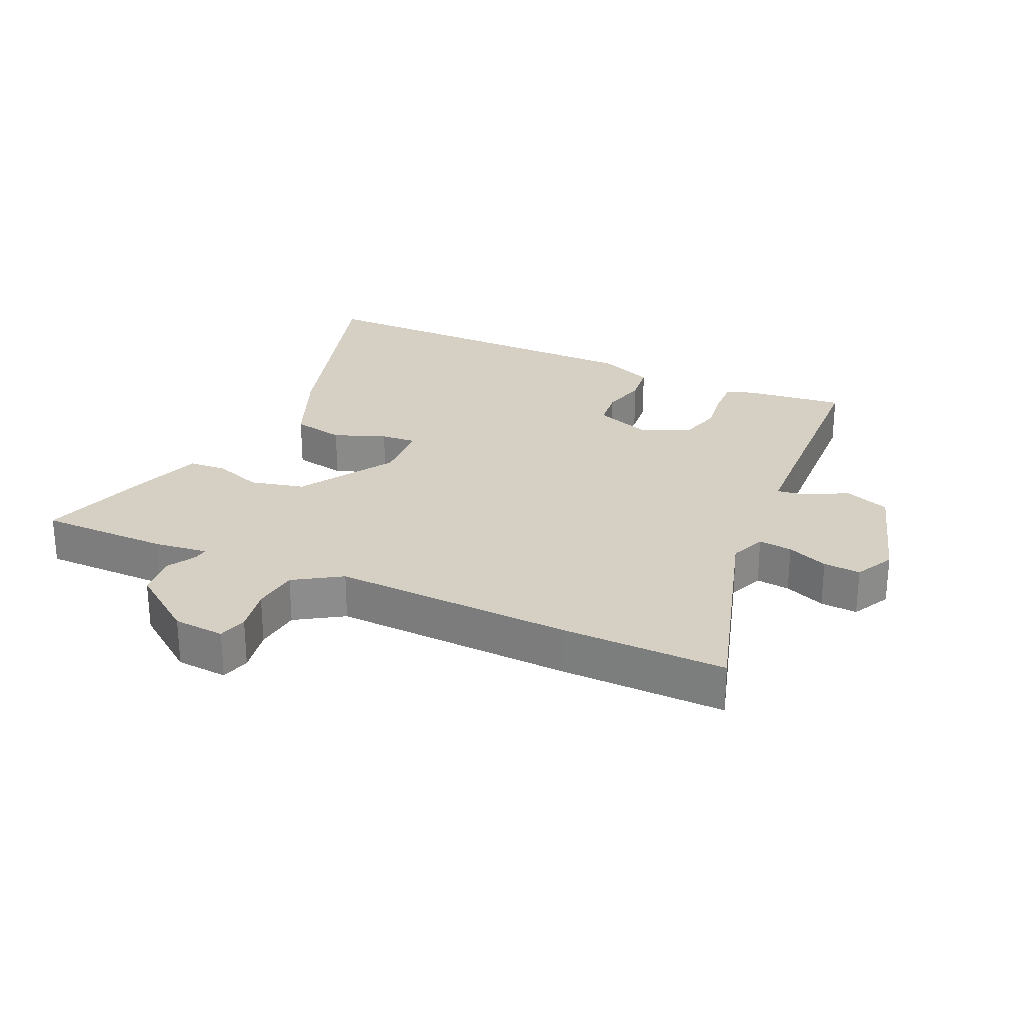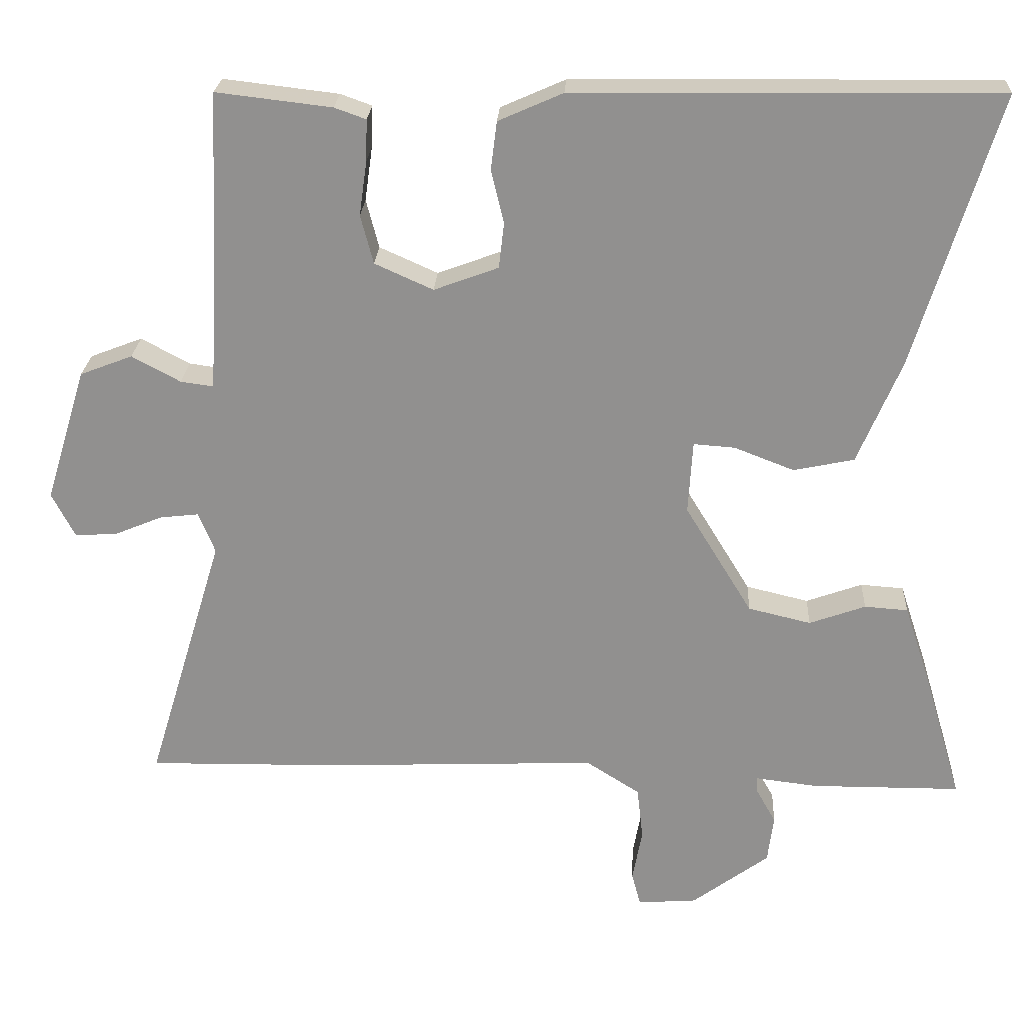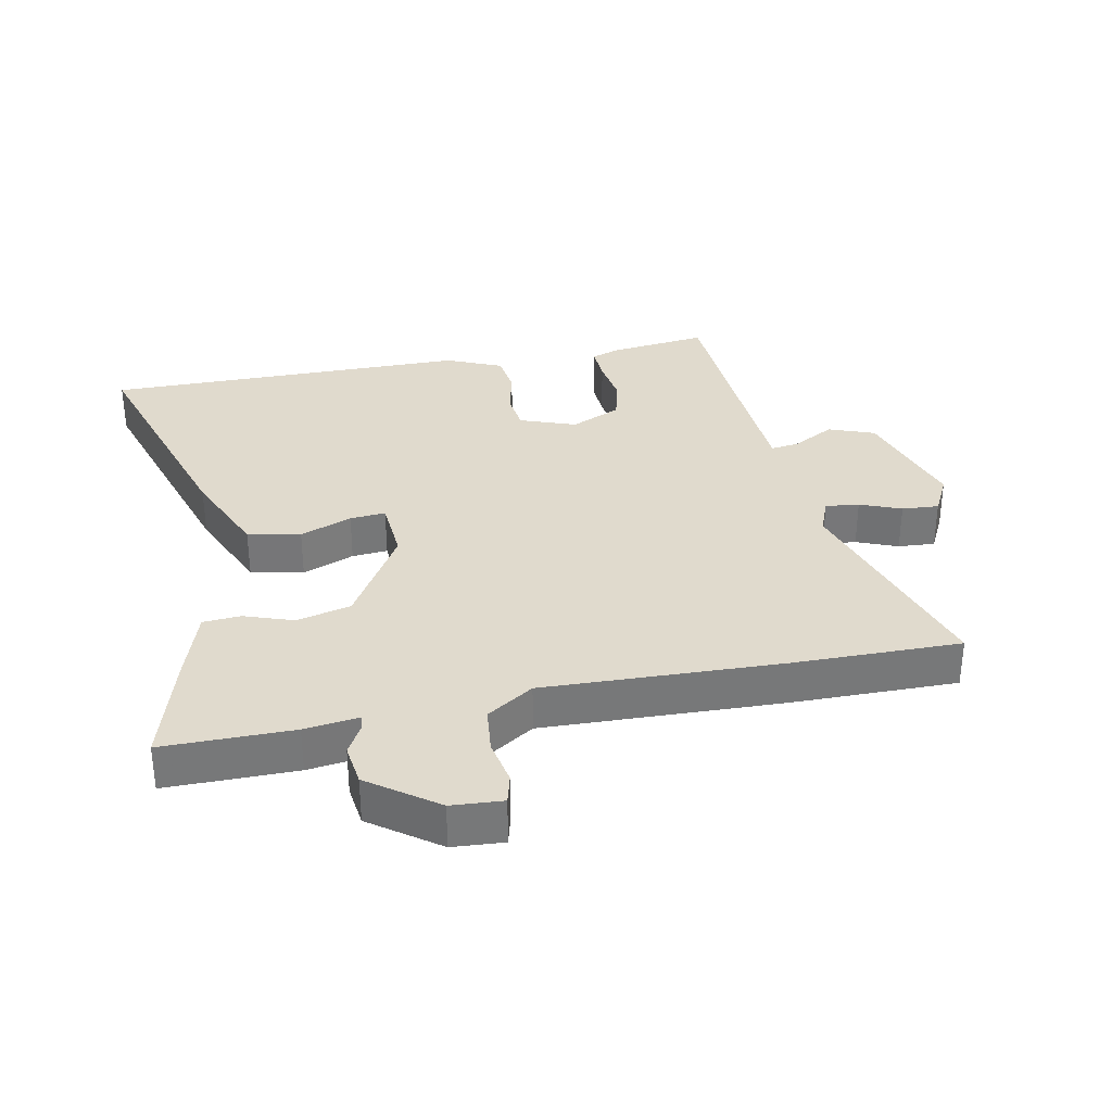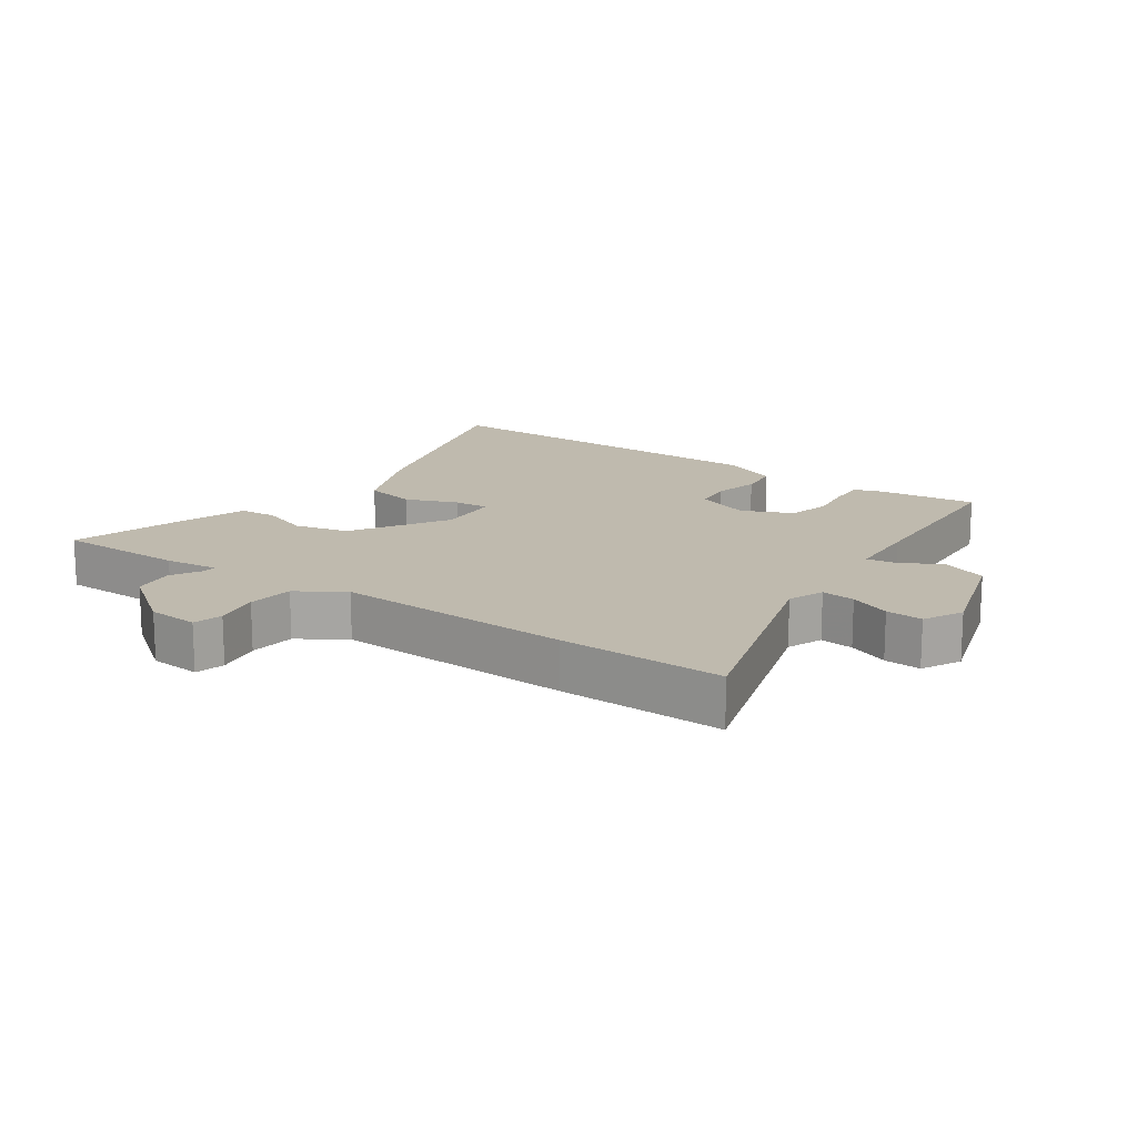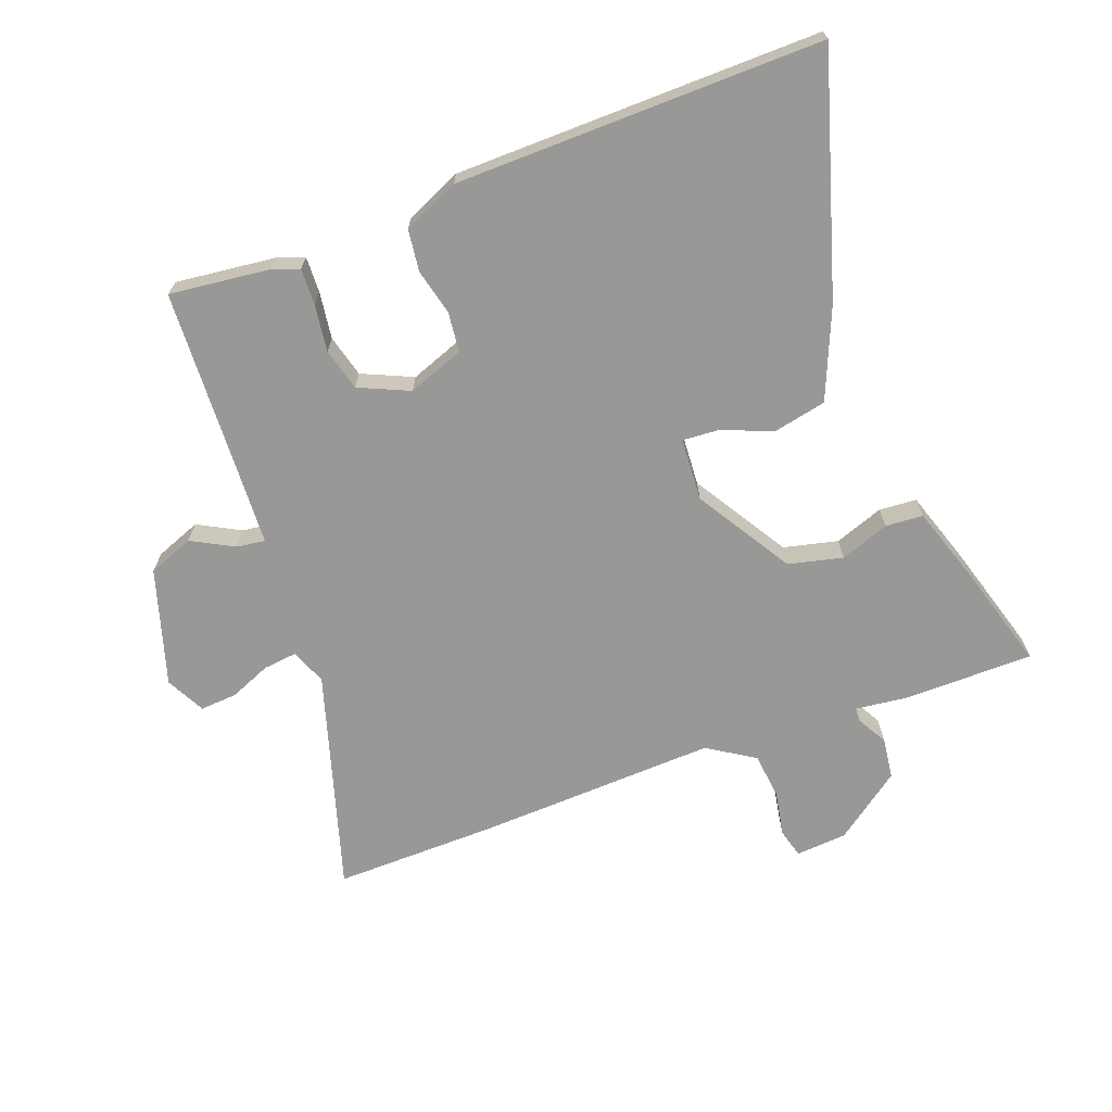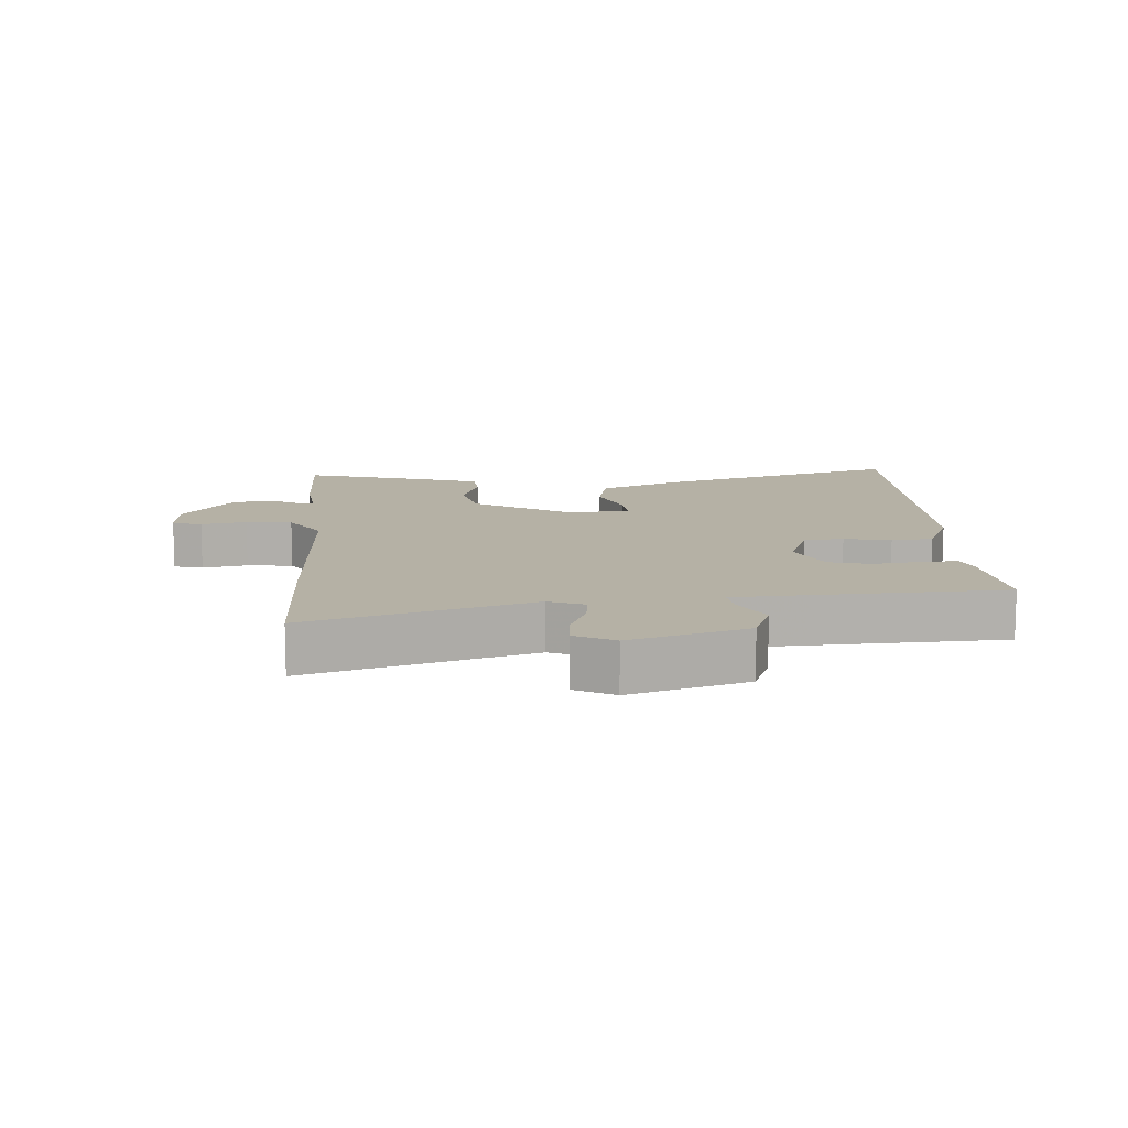
<metadata>
{"format":"obj","ext":"obj","renderer":"f3d","projection":"perspective","resolution":1024,"background":"white","views":[{"elev":26.2,"azim":-155.5,"up":"+Y"},{"elev":23.9,"azim":3.0,"up":"+Z"},{"elev":33.1,"azim":168.3,"up":"+Y"},{"elev":15.8,"azim":-145.1,"up":"+Y"},{"elev":-68.4,"azim":20.5,"up":"+Y"},{"elev":11.8,"azim":-93.9,"up":"+Y"}]}
</metadata>
<code>
v 0.569 0.07 0.498
v 0.458 0.07 0.133
v 0.4 0.07 -0.005
v 0.319 0.07 -0.022
v 0.239 0.07 0.009
v 0.184 0.07 0.013
v 0.178 0.07 -0.084
v 0.268 0.07 -0.231
v 0.352 0.07 -0.251
v 0.427 0.07 -0.224
v 0.485 0.07 -0.228
v 0.522 0.07 -0.34
v 0.572 0.07 -0.509
v 0.372 0.07 -0.51
v 0.289 0.07 -0.5
v 0.291 0.07 -0.522
v 0.317 0.07 -0.568
v 0.309 0.07 -0.632
v 0.206 0.07 -0.708
v 0.127 0.07 -0.714
v 0.115 0.07 -0.669
v 0.128 0.07 -0.599
v 0.12 0.07 -0.528
v 0.048 0.07 -0.482
v -0.32 0.07 -0.497
v -0.575 0.07 -0.501
v -0.472 0.07 -0.161
v -0.494 0.07 -0.106
v -0.546 0.07 -0.112
v -0.609 0.07 -0.138
v -0.666 0.07 -0.142
v -0.697 0.07 -0.082
v -0.642 0.07 0.097
v -0.572 0.07 0.124
v -0.507 0.07 0.089
v -0.463 0.07 0.083
v -0.457 0.07 0.196
v -0.443 0.07 0.486
v -0.289 0.07 0.468
v -0.247 0.07 0.453
v -0.249 0.07 0.397
v -0.259 0.07 0.325
v -0.242 0.07 0.26
v -0.164 0.07 0.225
v -0.078 0.07 0.257
v -0.071 0.07 0.318
v -0.088 0.07 0.389
v -0.08 0.07 0.453
v 0.006 0.07 0.491
v 0.569 0 0.498
v 0.458 0 0.133
v 0.4 0 -0.005
v 0.319 0 -0.022
v 0.239 0 0.009
v 0.184 0 0.013
v 0.178 0 -0.084
v 0.268 0 -0.231
v 0.352 0 -0.251
v 0.427 0 -0.224
v 0.485 0 -0.228
v 0.522 0 -0.34
v 0.572 0 -0.509
v 0.372 0 -0.51
v 0.289 0 -0.5
v 0.291 0 -0.522
v 0.317 0 -0.568
v 0.309 0 -0.632
v 0.206 0 -0.708
v 0.127 0 -0.714
v 0.115 0 -0.669
v 0.128 0 -0.599
v 0.12 0 -0.528
v 0.048 0 -0.482
v -0.32 0 -0.497
v -0.575 0 -0.501
v -0.472 0 -0.161
v -0.494 0 -0.106
v -0.546 0 -0.112
v -0.609 0 -0.138
v -0.666 0 -0.142
v -0.697 0 -0.082
v -0.642 0 0.097
v -0.572 0 0.124
v -0.507 0 0.089
v -0.463 0 0.083
v -0.457 0 0.196
v -0.443 0 0.486
v -0.289 0 0.468
v -0.247 0 0.453
v -0.249 0 0.397
v -0.259 0 0.325
v -0.242 0 0.26
v -0.164 0 0.225
v -0.078 0 0.257
v -0.071 0 0.318
v -0.088 0 0.389
v -0.08 0 0.453
v 0.006 0 0.491
f 3 4 5
f 2 3 5
f 1 2 5
f 49 1 5
f 48 49 5
f 47 48 5
f 46 47 5
f 45 46 5 6
f 44 45 6 7
f 43 44 7 8
f 40 41 42
f 39 40 42
f 38 39 42
f 37 38 42
f 36 37 42 43
f 33 34 35
f 32 33 35
f 31 32 35
f 30 31 35
f 29 30 35
f 28 29 35 36
f 36 43 8
f 28 36 8
f 27 28 8
f 27 8 9
f 26 27 9
f 25 26 9
f 24 25 9
f 20 21 22
f 19 20 22
f 18 19 22
f 17 18 22
f 16 17 22
f 15 16 22 23
f 13 14 15
f 12 13 15
f 11 12 15
f 10 11 15
f 9 10 15
f 9 15 23 24
f 54 53 52
f 54 52 51
f 54 51 50
f 54 50 98
f 54 98 97
f 54 97 96
f 54 96 95
f 55 54 95 94
f 56 55 94 93
f 57 56 93 92
f 91 90 89
f 91 89 88
f 91 88 87
f 91 87 86
f 92 91 86 85
f 84 83 82
f 84 82 81
f 84 81 80
f 84 80 79
f 84 79 78
f 85 84 78 77
f 57 92 85
f 57 85 77
f 57 77 76
f 58 57 76
f 58 76 75
f 58 75 74
f 58 74 73
f 71 70 69
f 71 69 68
f 71 68 67
f 71 67 66
f 71 66 65
f 72 71 65 64
f 64 63 62
f 64 62 61
f 64 61 60
f 64 60 59
f 64 59 58
f 73 72 64 58
f 1 50 51 2
f 2 51 52 3
f 3 52 53 4
f 4 53 54 5
f 5 54 55 6
f 6 55 56 7
f 7 56 57 8
f 8 57 58 9
f 9 58 59 10
f 10 59 60 11
f 11 60 61 12
f 12 61 62 13
f 13 62 63 14
f 14 63 64 15
f 15 64 65 16
f 16 65 66 17
f 17 66 67 18
f 18 67 68 19
f 19 68 69 20
f 20 69 70 21
f 21 70 71 22
f 22 71 72 23
f 23 72 73 24
f 24 73 74 25
f 25 74 75 26
f 26 75 76 27
f 27 76 77 28
f 28 77 78 29
f 29 78 79 30
f 30 79 80 31
f 31 80 81 32
f 32 81 82 33
f 33 82 83 34
f 34 83 84 35
f 35 84 85 36
f 36 85 86 37
f 37 86 87 38
f 38 87 88 39
f 39 88 89 40
f 40 89 90 41
f 41 90 91 42
f 42 91 92 43
f 43 92 93 44
f 44 93 94 45
f 45 94 95 46
f 46 95 96 47
f 47 96 97 48
f 48 97 98 49
f 49 98 50 1

</code>
